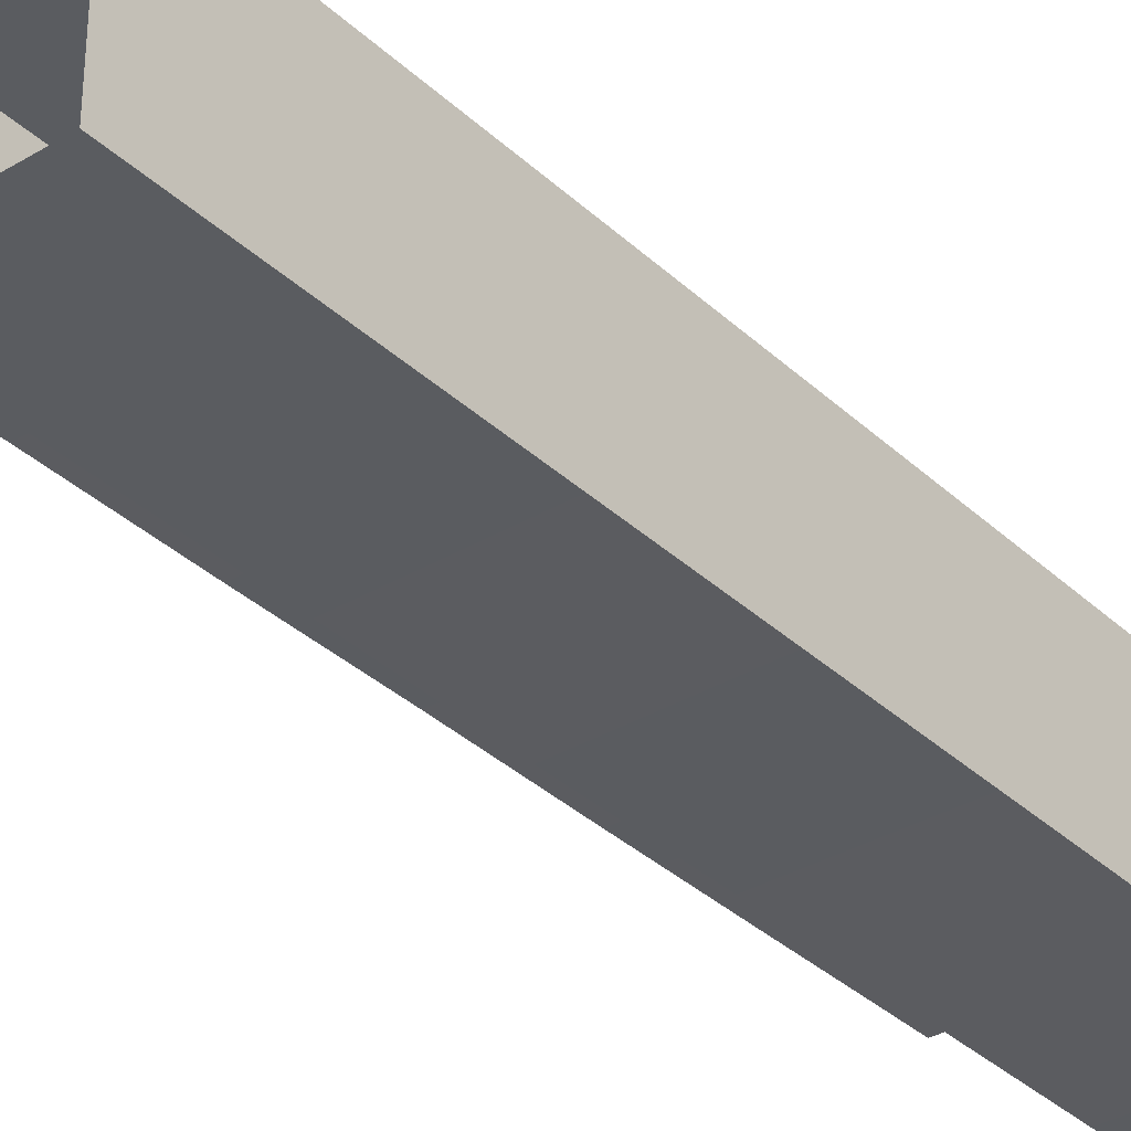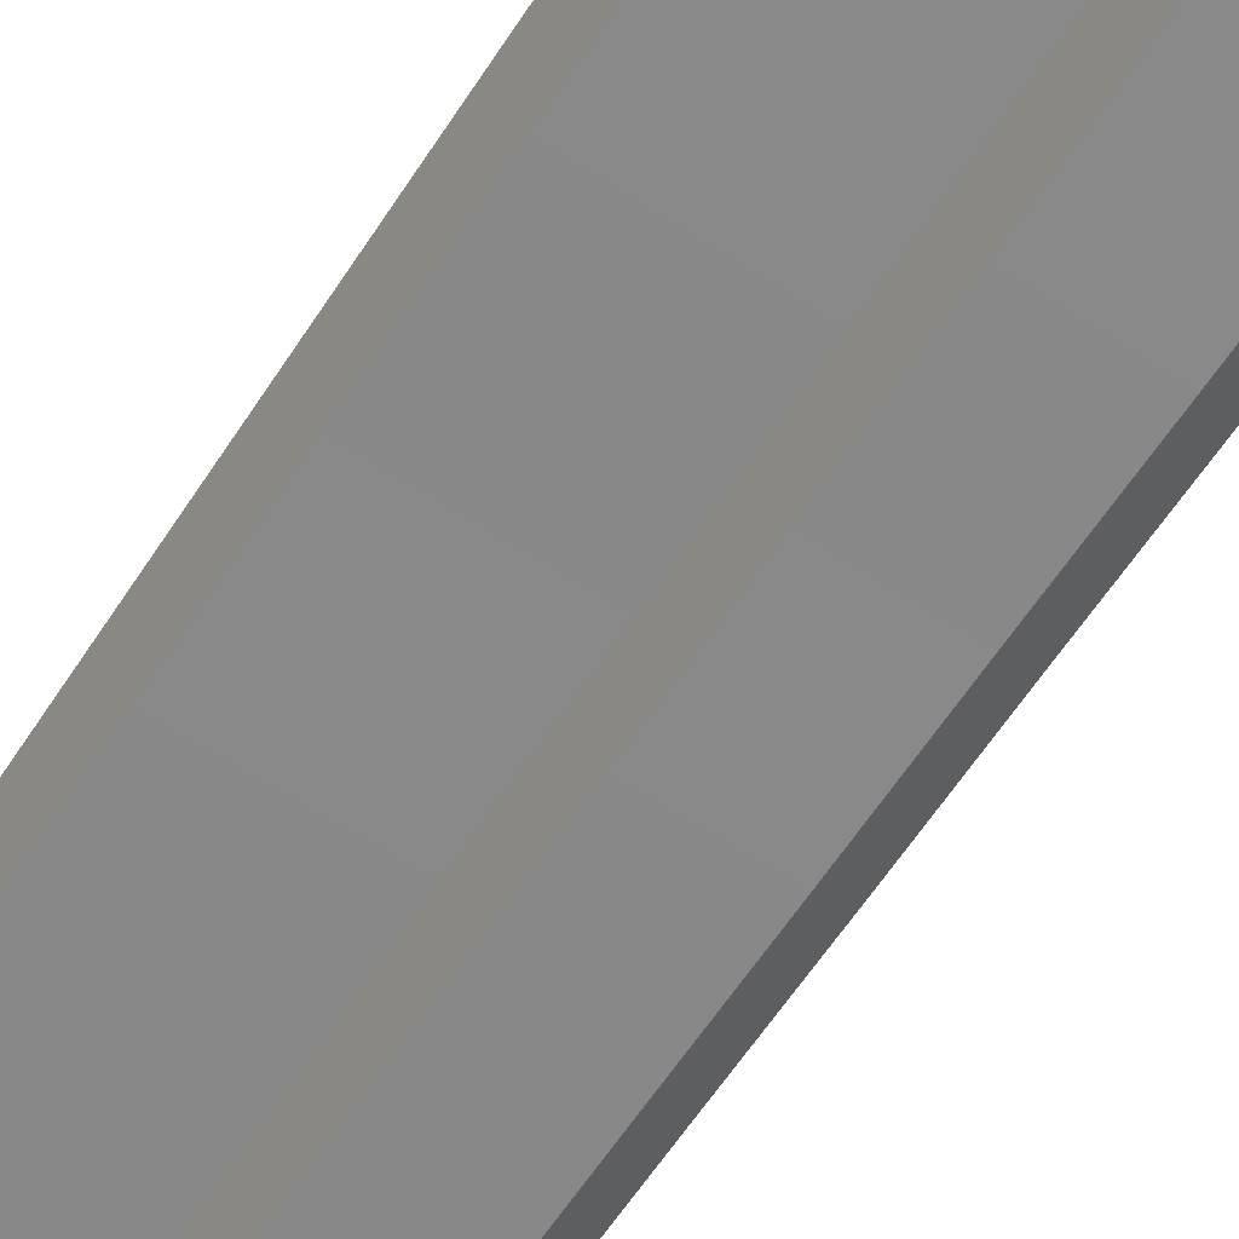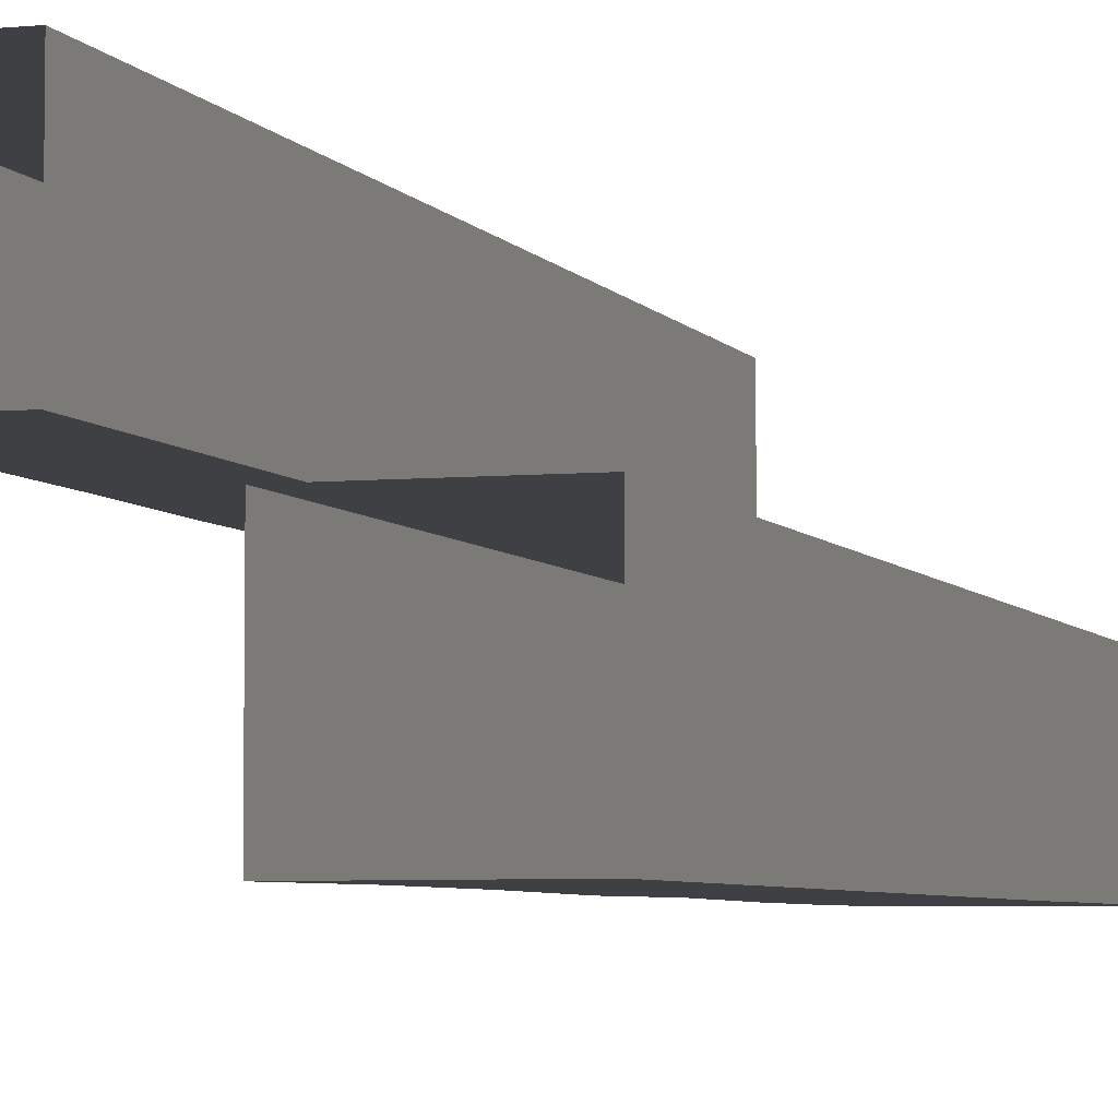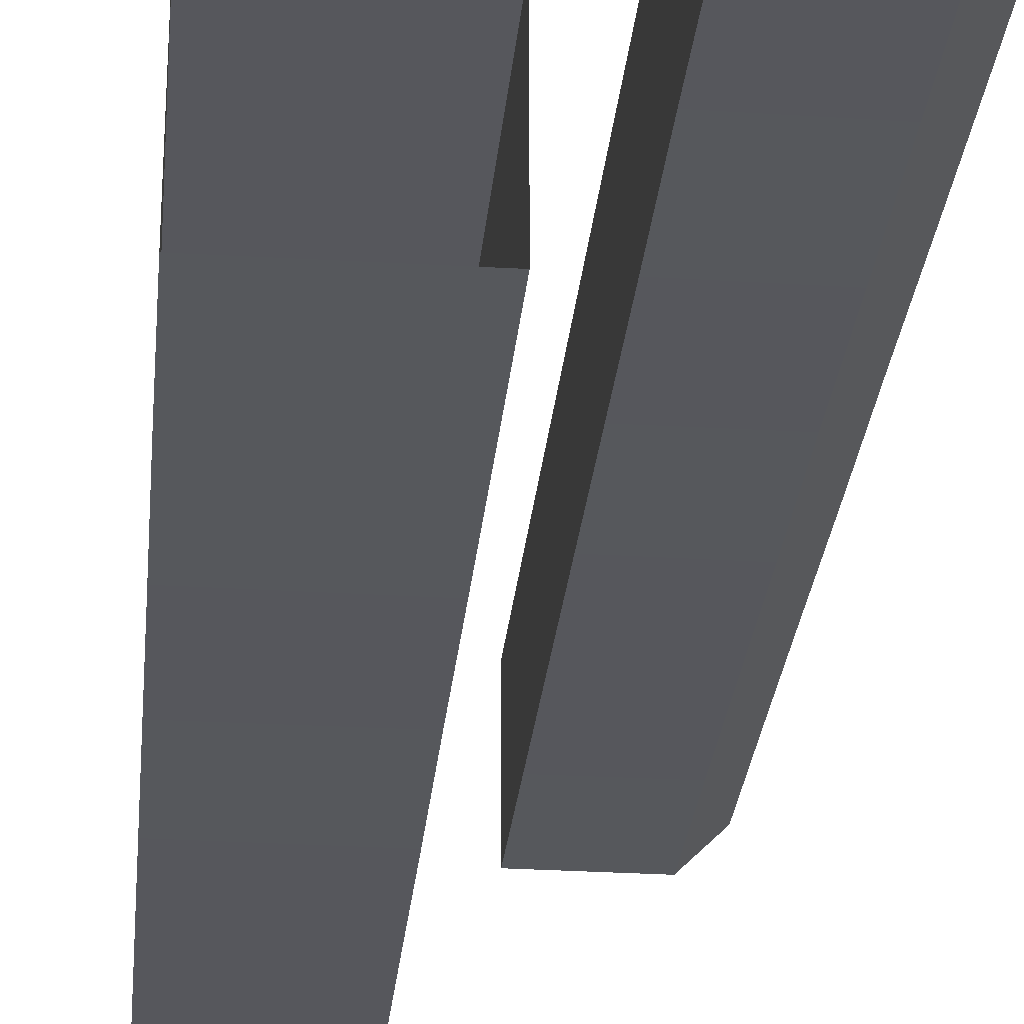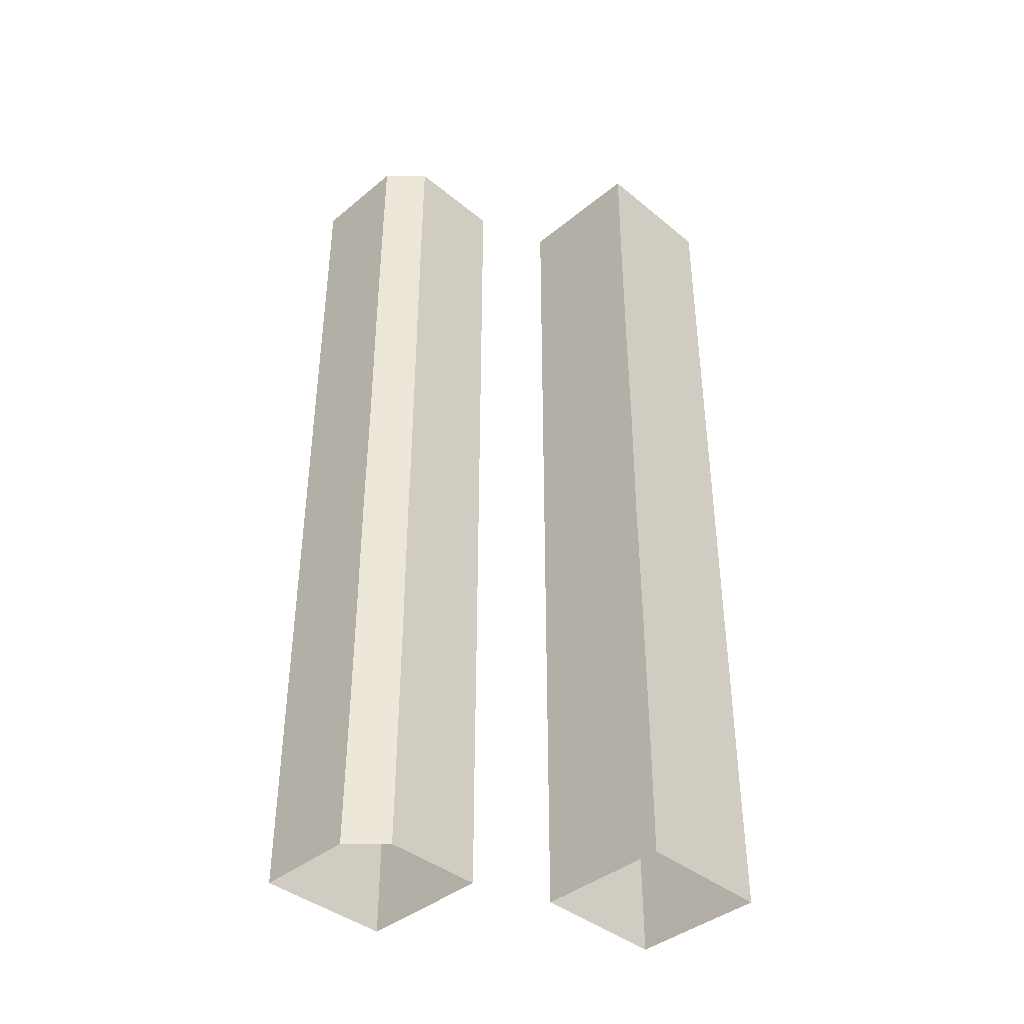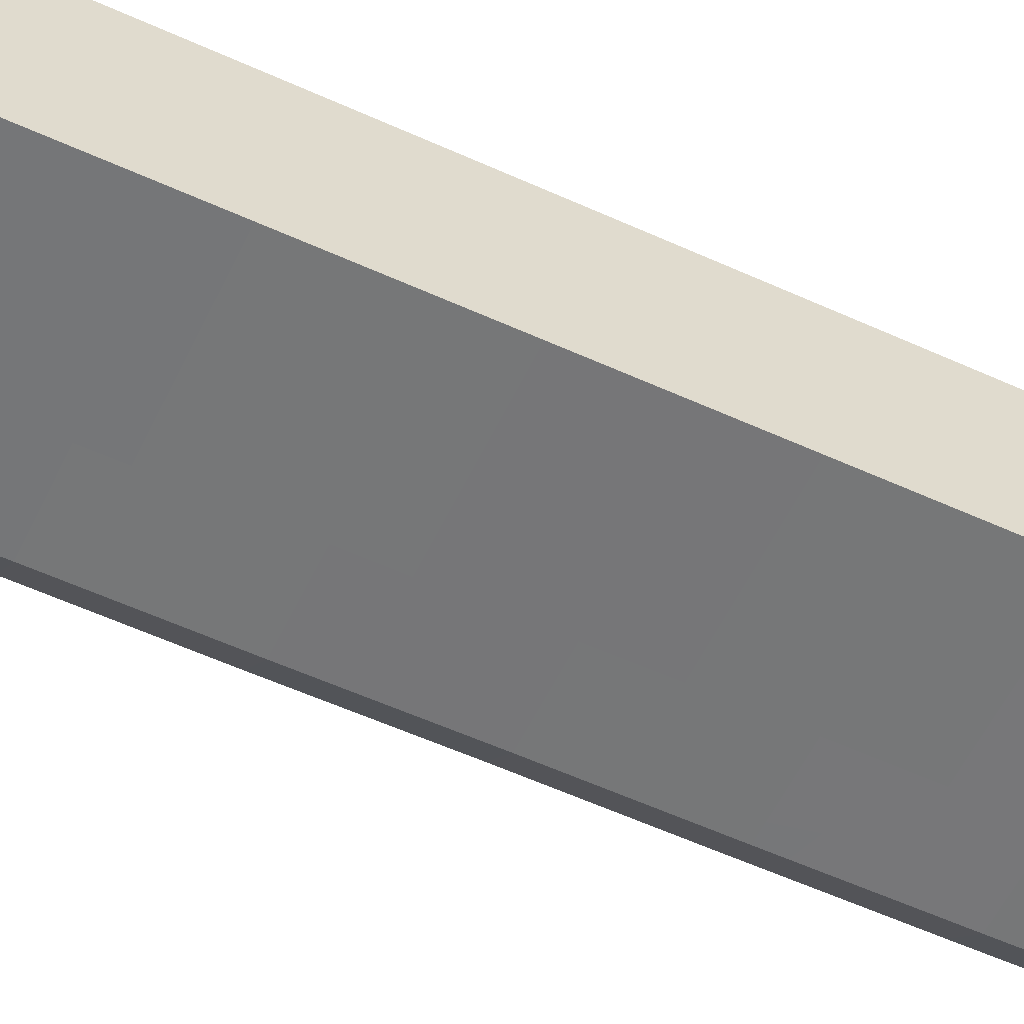
<metadata>
{"format":"obj","ext":"obj","renderer":"f3d","projection":"perspective","resolution":1024,"background":"white","views":[{"elev":-34.4,"azim":-141.1,"up":"+Z"},{"elev":-63.0,"azim":-33.3,"up":"+Z"},{"elev":-4.9,"azim":-162.4,"up":"+Z"},{"elev":-27.6,"azim":-5.3,"up":"+Z"},{"elev":-40.6,"azim":135.0,"up":"+Y"},{"elev":-57.0,"azim":-115.4,"up":"+Z"}]}
</metadata>
<code>
o Object_48_Object_20
v -97.55 12.3 -49.9
v -97.55 -0.185 -49.9
v -85.06 -0.185 -49.9
v -85.06 12.3 -49.9
v -97.55 24.78 -49.9
v -97.55 12.3 -49.9
v -85.06 12.3 -49.9
v -85.06 24.78 -49.9
v -97.55 37.27 -49.9
v -97.55 24.78 -49.9
v -85.06 24.78 -49.9
v -85.06 37.27 -49.9
v -97.55 49.75 -49.9
v -97.55 37.27 -49.9
v -85.06 37.27 -49.9
v -85.06 49.75 -49.9
v -97.55 62.24 -49.9
v -97.55 49.75 -49.9
v -85.06 49.75 -49.9
v -85.06 62.24 -49.9
v -97.55 74.72 -49.9
v -97.55 62.24 -49.9
v -85.06 62.24 -49.9
v -85.06 74.72 -49.9
v -97.55 87.2 -49.9
v -97.55 74.72 -49.9
v -85.06 74.72 -49.9
v -85.06 87.2 -49.9
v -85.06 12.3 -49.9
v -85.06 -0.185 -49.9
v -85.06 -0.185 -62.32
v -85.06 12.3 -62.39
v -85.06 24.78 -49.9
v -85.06 12.3 -49.9
v -85.06 12.3 -62.39
v -85.06 24.78 -62.39
v -85.06 37.27 -49.9
v -85.06 24.78 -49.9
v -85.06 24.78 -62.39
v -85.06 37.27 -62.32
v -85.06 49.75 -49.9
v -85.06 37.27 -49.9
v -85.06 37.27 -62.32
v -85.06 49.75 -62.39
v -85.06 62.24 -49.9
v -85.06 49.75 -49.9
v -85.06 49.75 -62.39
v -85.06 62.24 -62.32
v -85.06 74.72 -49.9
v -85.06 62.24 -49.9
v -85.06 62.24 -62.32
v -85.06 74.72 -62.32
v -85.06 87.2 -49.9
v -85.06 74.72 -49.9
v -85.06 74.72 -62.32
v -85.06 87.2 -62.39
v -97.54 37.27 -62.36
v -97.54 24.78 -62.36
v -97.55 24.78 -49.9
v -97.55 37.27 -49.9
v -97.54 49.75 -62.36
v -97.54 37.27 -62.36
v -97.55 37.27 -49.9
v -97.55 49.75 -49.9
v -97.54 62.24 -62.36
v -97.54 49.75 -62.36
v -97.55 49.75 -49.9
v -97.55 62.24 -49.9
v -97.54 74.72 -62.36
v -97.54 62.24 -62.36
v -97.55 62.24 -49.9
v -97.55 74.72 -49.9
v -97.54 87.2 -62.36
v -97.54 74.72 -62.36
v -97.55 74.72 -49.9
v -97.55 87.2 -49.9
v -85.06 74.72 -62.32
v -85.06 62.24 -62.32
v -97.54 62.24 -62.36
v -97.54 74.72 -62.36
v -97.55 12.3 -62.32
v -97.54 -0.185 -62.36
v -97.55 -0.185 -49.9
v -97.55 12.3 -49.9
v -97.54 24.78 -62.36
v -97.55 12.3 -62.32
v -97.55 12.3 -49.9
v -97.55 24.78 -49.9
v -85.06 12.3 -62.39
v -85.06 -0.185 -62.32
v -97.54 -0.185 -62.36
v -97.55 12.3 -62.32
v -85.06 24.78 -62.39
v -85.06 12.3 -62.39
v -97.55 12.3 -62.32
v -97.54 24.78 -62.36
v -85.06 37.27 -62.32
v -85.06 24.78 -62.39
v -97.54 24.78 -62.36
v -97.54 37.27 -62.36
v -85.06 49.75 -62.39
v -85.06 37.27 -62.32
v -97.54 37.27 -62.36
v -97.54 49.75 -62.36
v -85.06 62.24 -62.32
v -85.06 49.75 -62.39
v -97.54 49.75 -62.36
v -97.54 62.24 -62.36
v -85.06 87.2 -62.39
v -85.06 74.72 -62.32
v -97.54 74.72 -62.36
v -97.54 87.2 -62.36
f 1 2 3
f 1 3 4
f 5 6 7
f 5 7 8
f 9 10 11
f 9 11 12
f 13 14 15
f 13 15 16
f 17 18 19
f 17 19 20
f 21 22 23
f 21 23 24
f 25 26 27
f 25 27 28
f 29 30 31
f 29 31 32
f 33 34 35
f 33 35 36
f 37 38 39
f 37 39 40
f 41 42 43
f 41 43 44
f 45 46 47
f 45 47 48
f 49 50 51
f 49 51 52
f 53 54 55
f 53 55 56
f 57 58 59
f 57 59 60
f 61 62 63
f 61 63 64
f 65 66 67
f 65 67 68
f 69 70 71
f 69 71 72
f 73 74 75
f 73 75 76
f 77 78 79
f 77 79 80
f 81 82 83
f 81 83 84
f 85 86 87
f 85 87 88
f 89 90 91
f 89 91 92
f 93 94 95
f 93 95 96
f 97 98 99
f 97 99 100
f 101 102 103
f 101 103 104
f 105 106 107
f 105 107 108
f 109 110 111
f 109 111 112
o Object_44_Object_18
v -78.14 12.49 -34.84
v -78.14 0.00411 -34.84
v -65.65 0.00411 -34.85
v -65.65 12.49 -34.85
v -78.14 24.97 -34.84
v -78.14 12.49 -34.84
v -65.65 12.49 -34.85
v -65.65 24.97 -34.85
v -78.14 37.46 -34.84
v -78.14 24.97 -34.84
v -65.65 24.97 -34.85
v -65.65 37.46 -34.85
v -78.14 49.94 -34.84
v -78.14 37.46 -34.84
v -65.65 37.46 -34.85
v -65.65 49.94 -34.85
v -78.14 62.42 -34.84
v -78.14 49.94 -34.84
v -65.65 49.94 -34.85
v -65.65 62.42 -34.85
v -78.14 74.91 -34.84
v -78.14 62.42 -34.84
v -65.65 62.42 -34.85
v -65.65 74.91 -34.85
v -78.14 87.39 -34.84
v -78.14 74.91 -34.84
v -65.65 74.91 -34.85
v -65.65 87.39 -34.85
v -65.65 37.46 -34.85
v -65.65 24.97 -34.85
v -65.65 24.97 -44.25
v -65.66 37.46 -44.18
v -78.13 37.46 -47.3
v -78.13 24.97 -47.3
v -78.14 24.97 -34.84
v -78.14 37.46 -34.84
v -78.13 49.94 -47.3
v -78.13 37.46 -47.3
v -78.14 37.46 -34.84
v -78.14 49.94 -34.84
v -78.13 62.42 -47.3
v -78.13 49.94 -47.3
v -78.14 49.94 -34.84
v -78.14 62.42 -34.84
v -78.13 74.91 -47.3
v -78.13 62.42 -47.3
v -78.14 62.42 -34.84
v -78.14 74.91 -34.84
v -78.13 87.39 -47.3
v -78.13 74.91 -47.3
v -78.14 74.91 -34.84
v -78.14 87.39 -34.84
v -65.65 12.49 -34.85
v -65.65 0.00411 -34.85
v -65.66 0.00411 -44.18
v -65.65 12.49 -44.25
v -65.65 62.42 -34.85
v -65.65 49.94 -34.85
v -65.65 49.94 -44.25
v -65.66 62.42 -44.18
v -65.65 87.39 -34.85
v -65.65 74.91 -34.85
v -65.66 74.91 -44.18
v -65.65 87.39 -44.25
v -65.65 49.94 -34.85
v -65.65 37.46 -34.85
v -65.66 37.46 -44.18
v -65.65 49.94 -44.25
v -65.65 74.91 -34.85
v -65.65 62.42 -34.85
v -65.66 62.42 -44.18
v -65.66 74.91 -44.18
v -68.74 74.91 -47.27
v -68.74 62.42 -47.27
v -78.13 62.42 -47.3
v -78.13 74.91 -47.3
v -65.66 74.91 -44.18
v -65.66 62.42 -44.18
v -68.74 62.42 -47.27
v -68.74 74.91 -47.27
v -65.65 24.97 -34.85
v -65.65 12.49 -34.85
v -65.65 12.49 -44.25
v -65.65 24.97 -44.25
v -68.73 12.49 -47.31
v -68.74 0.004108 -47.27
v -78.13 0.004108 -47.3
v -78.14 12.49 -47.26
v -68.74 37.46 -47.27
v -68.73 24.97 -47.32
v -78.13 24.97 -47.3
v -78.13 37.46 -47.3
v -68.73 49.94 -47.32
v -68.74 37.46 -47.27
v -78.13 37.46 -47.3
v -78.13 49.94 -47.3
v -68.74 62.42 -47.27
v -68.73 49.94 -47.32
v -78.13 49.94 -47.3
v -78.13 62.42 -47.3
v -68.73 87.39 -47.32
v -68.74 74.91 -47.27
v -78.13 74.91 -47.3
v -78.13 87.39 -47.3
v -78.14 12.49 -47.26
v -78.13 0.004108 -47.3
v -78.14 0.00411 -34.84
v -78.14 12.49 -34.84
v -78.13 24.97 -47.3
v -78.14 12.49 -47.26
v -78.14 12.49 -34.84
v -78.14 24.97 -34.84
v -68.73 24.97 -47.32
v -68.73 12.49 -47.31
v -78.14 12.49 -47.26
v -78.13 24.97 -47.3
v -68.73 12.49 -47.31
v -68.73 24.97 -47.32
v -65.65 24.97 -44.25
v -65.65 12.49 -44.25
v -68.74 0.004108 -47.27
v -68.73 12.49 -47.31
v -65.65 12.49 -44.25
v -65.66 0.00411 -44.18
v -68.73 24.97 -47.32
v -68.74 37.46 -47.27
v -65.66 37.46 -44.18
v -65.65 24.97 -44.25
v -68.74 37.46 -47.27
v -68.73 49.94 -47.32
v -65.65 49.94 -44.25
v -65.66 37.46 -44.18
v -68.73 49.94 -47.32
v -68.74 62.42 -47.27
v -65.66 62.42 -44.18
v -65.65 49.94 -44.25
v -68.74 74.91 -47.27
v -68.73 87.39 -47.32
v -65.65 87.39 -44.25
v -65.66 74.91 -44.18
f 113 114 115
f 113 115 116
f 117 118 119
f 117 119 120
f 121 122 123
f 121 123 124
f 125 126 127
f 125 127 128
f 129 130 131
f 129 131 132
f 133 134 135
f 133 135 136
f 137 138 139
f 137 139 140
f 141 142 143
f 141 143 144
f 145 146 147
f 145 147 148
f 149 150 151
f 149 151 152
f 153 154 155
f 153 155 156
f 157 158 159
f 157 159 160
f 161 162 163
f 161 163 164
f 165 166 167
f 165 167 168
f 169 170 171
f 169 171 172
f 173 174 175
f 173 175 176
f 177 178 179
f 177 179 180
f 181 182 183
f 181 183 184
f 185 186 187
f 185 187 188
f 189 190 191
f 189 191 192
f 193 194 195
f 193 195 196
f 197 198 199
f 197 199 200
f 201 202 203
f 201 203 204
f 205 206 207
f 205 207 208
f 209 210 211
f 209 211 212
f 213 214 215
f 213 215 216
f 217 218 219
f 217 219 220
f 221 222 223
f 221 223 224
f 225 226 227
f 225 227 228
f 229 230 231
f 229 231 232
f 233 234 235
f 233 235 236
f 237 238 239
f 237 239 240
f 241 242 243
f 241 243 244
f 245 246 247
f 245 247 248
f 249 250 251
f 249 251 252

</code>
